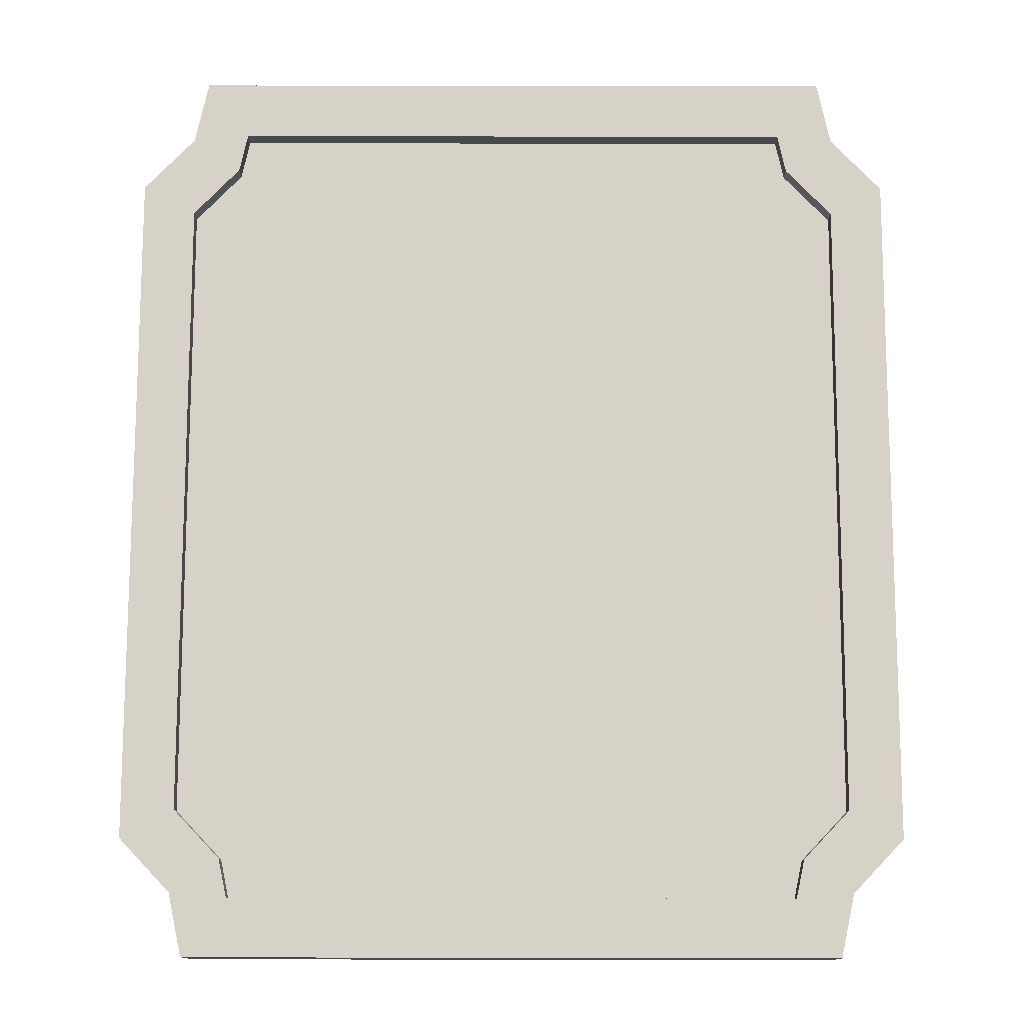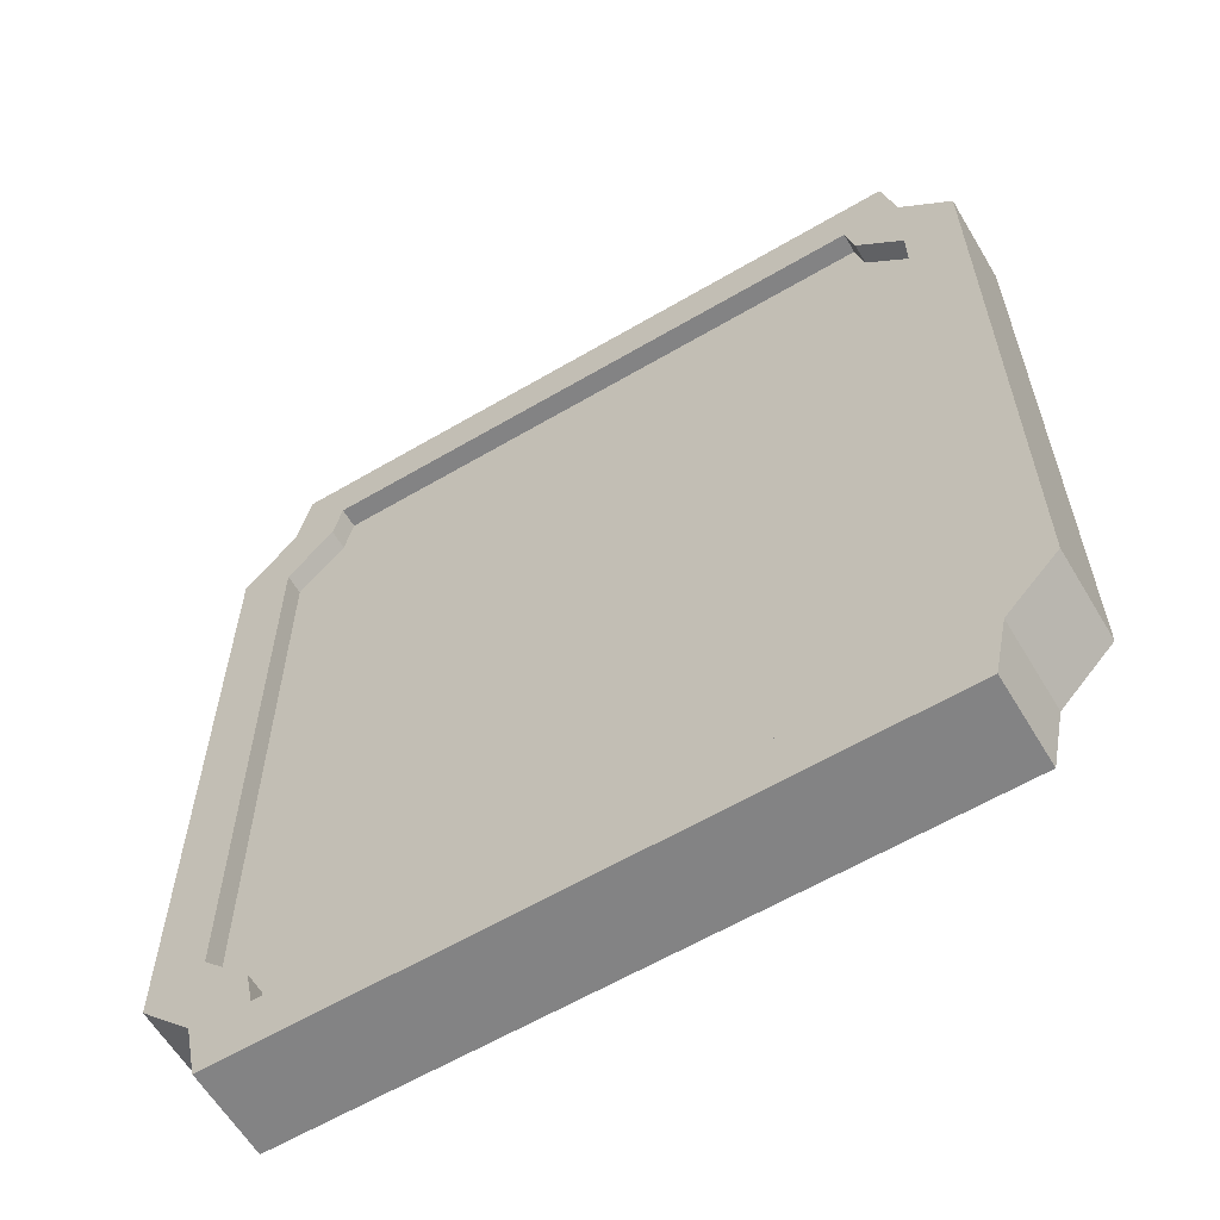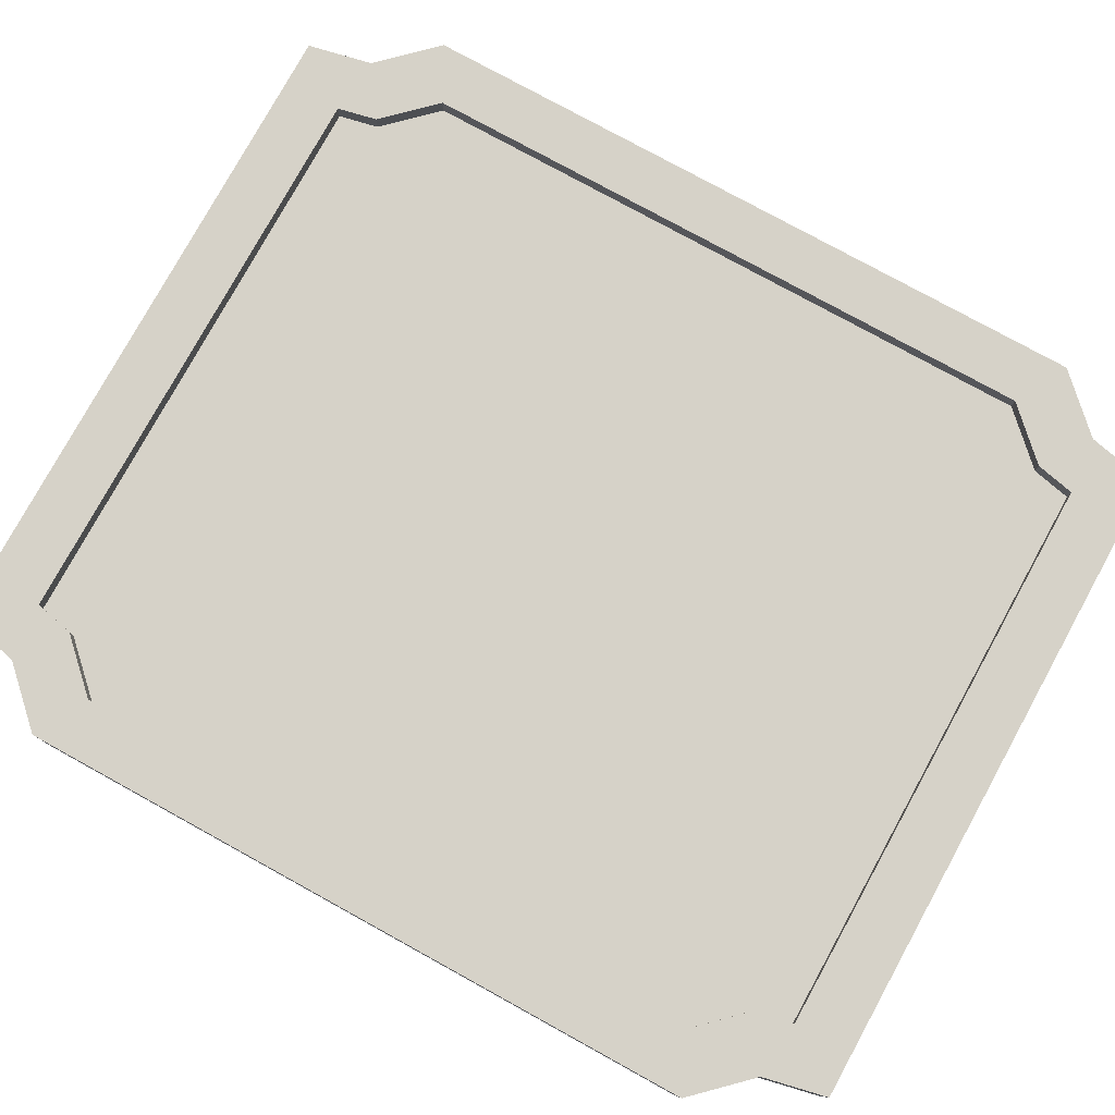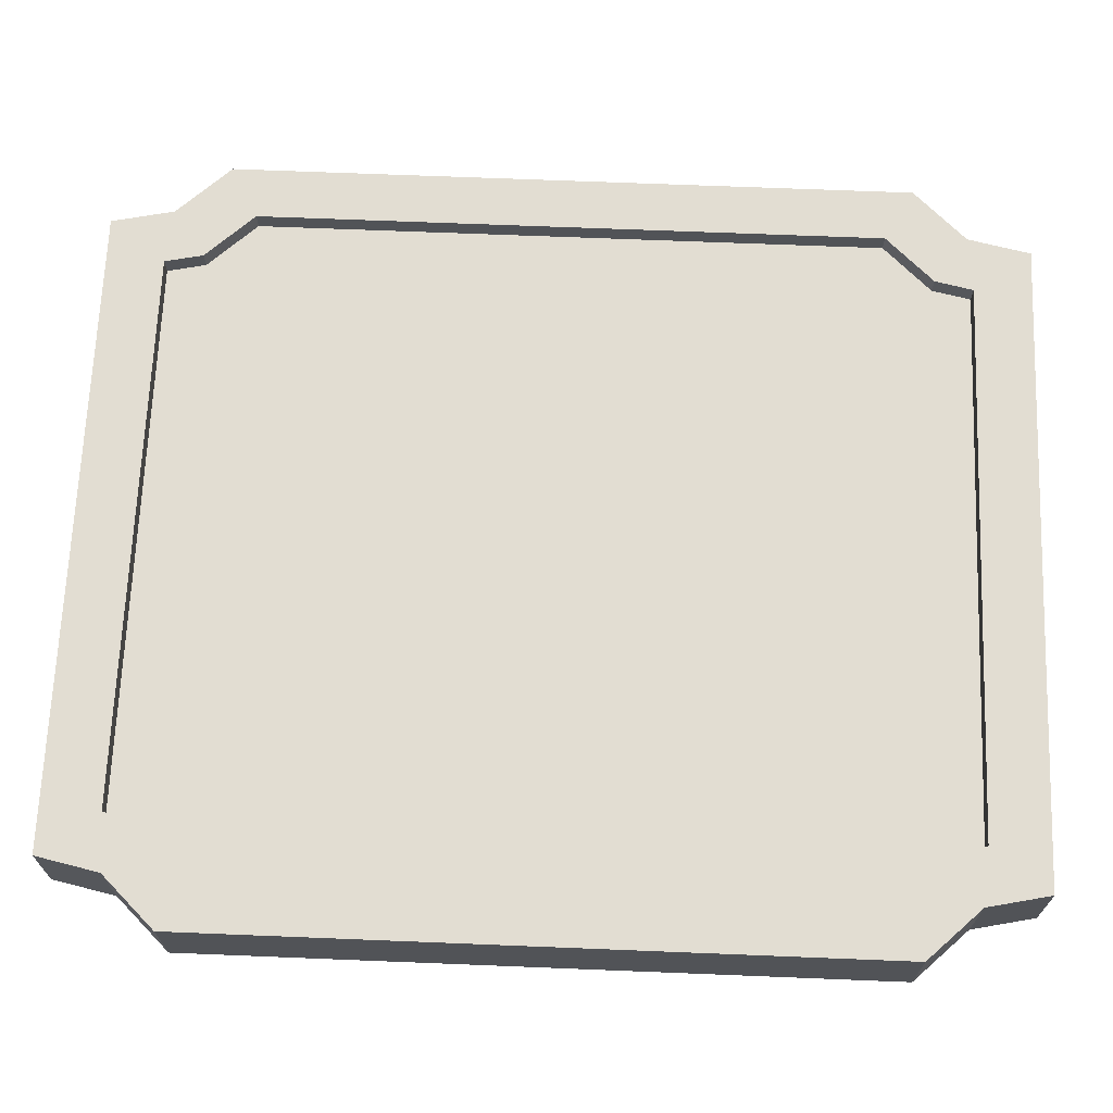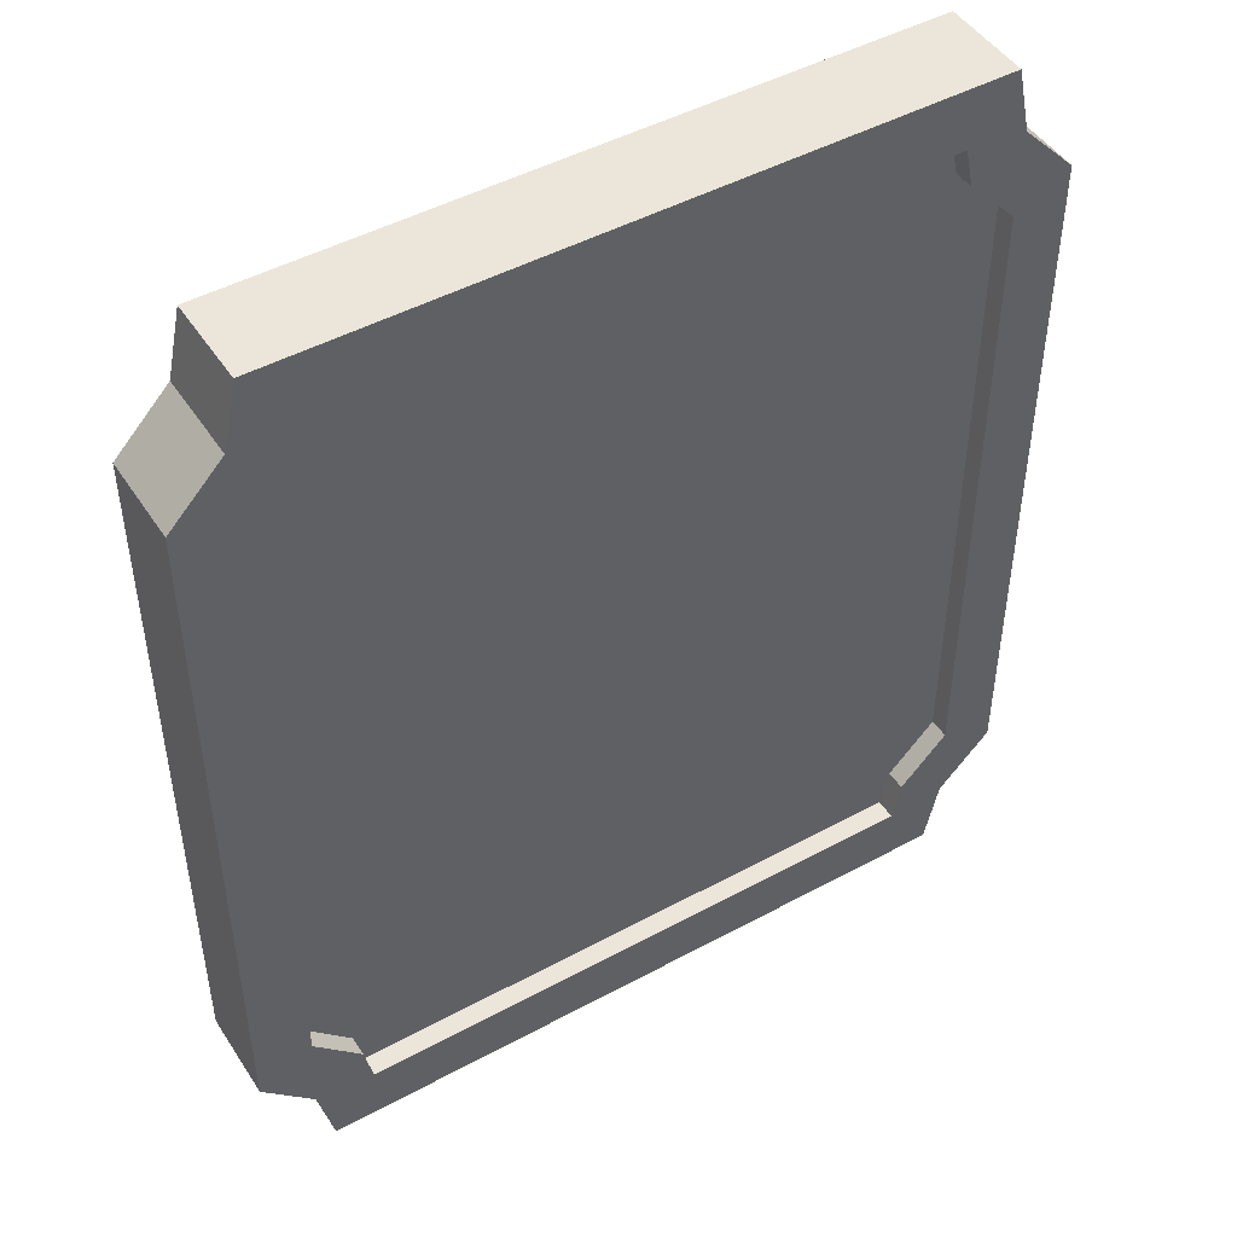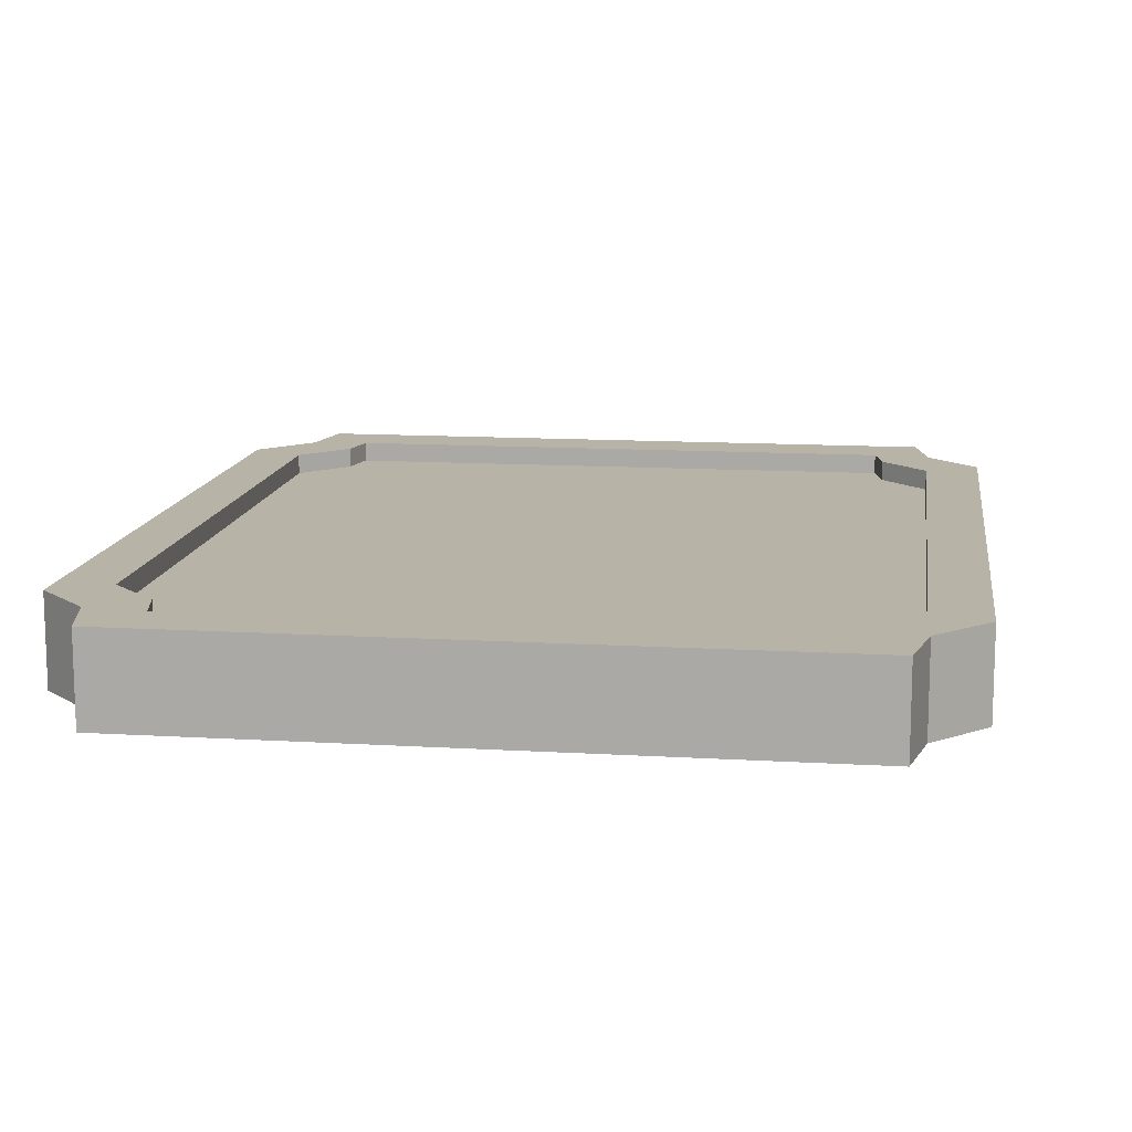
<metadata>
{"format":"obj","ext":"obj","renderer":"f3d","projection":"perspective","resolution":1024,"background":"white","views":[{"elev":77.4,"azim":-179.9,"up":"+Z"},{"elev":-61.2,"azim":30.9,"up":"+Y"},{"elev":78.4,"azim":118.8,"up":"+Z"},{"elev":68.2,"azim":92.3,"up":"+Z"},{"elev":47.3,"azim":-31.5,"up":"+Y"},{"elev":12.6,"azim":8.0,"up":"+Z"}]}
</metadata>
<code>
v 26.52 33.07 2.129
v 25.76 36.59 2.129
v 26.52 -33.07 2.129
v 25.76 -36.59 2.129
v 30.74 -28.65 2.129
v 30.74 28.65 2.129
v -25.76 36.59 2.129
v -26.52 33.07 2.129
v -26.52 -33.07 2.129
v -25.76 -36.59 2.129
v -30.74 28.65 2.129
v -30.74 -28.65 2.129
v 25.76 36.59 -2.129
v 26.52 33.07 -2.129
v 26.52 -33.07 -2.129
v 25.76 -36.59 -2.129
v 30.74 28.65 -2.129
v 30.74 -28.65 -2.129
v -26.52 33.07 -2.129
v -25.76 36.59 -2.129
v -25.76 -36.59 -2.129
v -26.52 -33.07 -2.129
v -30.74 -28.65 -2.129
v -30.74 28.65 -2.129
v 29.7 41.86 3.94
v 29.7 41.86 -3.94
v 30.94 36.12 3.94
v 30.94 36.12 -3.94
v 29.7 -41.86 -3.94
v 29.7 -41.86 3.94
v 30.94 -36.12 -3.94
v 30.94 -36.12 3.94
v 35.6 31.24 3.94
v 35.6 31.24 -3.94
v 35.6 -31.24 3.94
v 35.6 -31.24 -3.94
v -29.7 41.86 -3.94
v -29.7 41.86 3.94
v -30.94 36.12 -3.94
v -30.94 36.12 3.94
v -29.7 -41.86 -3.94
v -29.7 -41.86 3.94
v -30.94 -36.12 -3.94
v -30.94 -36.12 3.94
v -35.6 31.24 -3.94
v -35.6 31.24 3.94
v -35.6 -31.24 -3.94
v -35.6 -31.24 3.94
v 25.76 36.59 3.94
v 26.52 33.07 3.94
v 25.76 -36.59 3.94
v 26.52 -33.07 3.94
v 30.74 -28.65 3.94
v 30.74 28.65 3.94
v -25.76 36.59 3.94
v -26.52 33.07 3.94
v -25.76 -36.59 3.94
v -26.52 -33.07 3.94
v -30.74 28.65 3.94
v -30.74 -28.65 3.94
v 25.76 36.59 -3.94
v 26.52 33.07 -3.94
v 25.76 -36.59 -3.94
v 26.52 -33.07 -3.94
v 30.74 28.65 -3.94
v 30.74 -28.65 -3.94
v -25.76 36.59 -3.94
v -26.52 33.07 -3.94
v -25.76 -36.59 -3.94
v -26.52 -33.07 -3.94
v -30.74 -28.65 -3.94
v -30.74 28.65 -3.94
f 25 26 37 38
f 26 25 27 28
f 13 14 19 20
f 31 32 30 29
f 27 33 34 28
f 33 35 36 34
f 35 32 31 36
f 1 3 5 6
f 15 14 17 18
f 37 39 40 38
f 42 41 29 30
f 7 8 1 2
f 43 41 42 44
f 3 9 10 4
f 40 39 45 46
f 46 45 47 48
f 48 47 43 44
f 8 11 12 9
f 22 23 24 19
f 8 9 3 1
f 22 19 14 15
f 27 25 49 50
f 49 25 38 55
f 30 32 52 51
f 32 35 53 52
f 35 33 54 53
f 33 27 50 54
f 38 40 56 55
f 44 42 57 58
f 51 57 42 30
f 40 46 59 56
f 46 48 60 59
f 48 44 58 60
f 26 28 62 61
f 31 29 63 64
f 63 29 41 69
f 28 34 65 62
f 34 36 66 65
f 36 31 64 66
f 39 37 67 68
f 61 67 37 26
f 41 43 70 69
f 43 47 71 70
f 47 45 72 71
f 45 39 68 72
f 2 1 50 49
f 51 4 10 57
f 3 4 51 52
f 5 3 52 53
f 6 5 53 54
f 1 6 54 50
f 49 55 7 2
f 8 7 55 56
f 10 9 58 57
f 11 8 56 59
f 12 11 59 60
f 9 12 60 58
f 61 13 20 67
f 14 13 61 62
f 16 15 64 63
f 17 14 62 65
f 18 17 65 66
f 15 18 66 64
f 20 19 68 67
f 63 69 21 16
f 22 21 69 70
f 23 22 70 71
f 24 23 71 72
f 19 24 72 68
f 22 15 16 21

</code>
